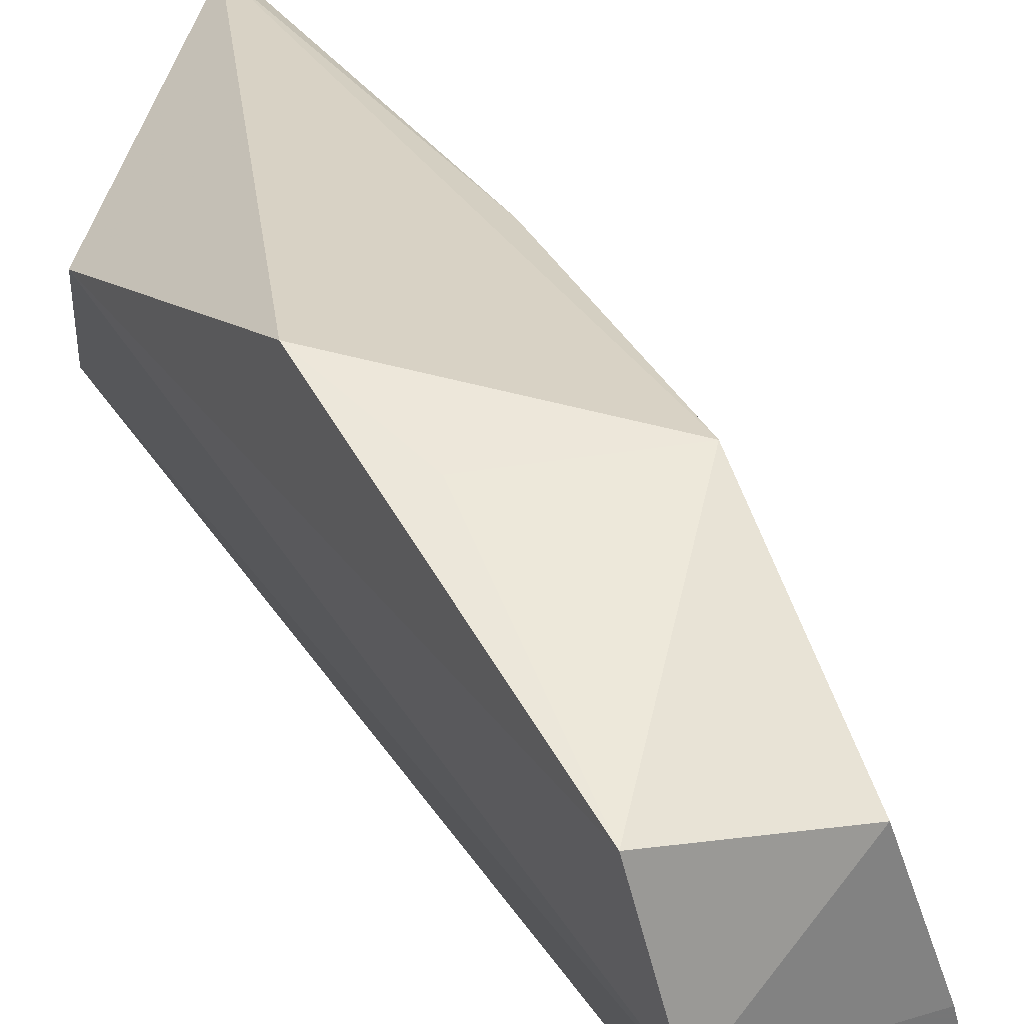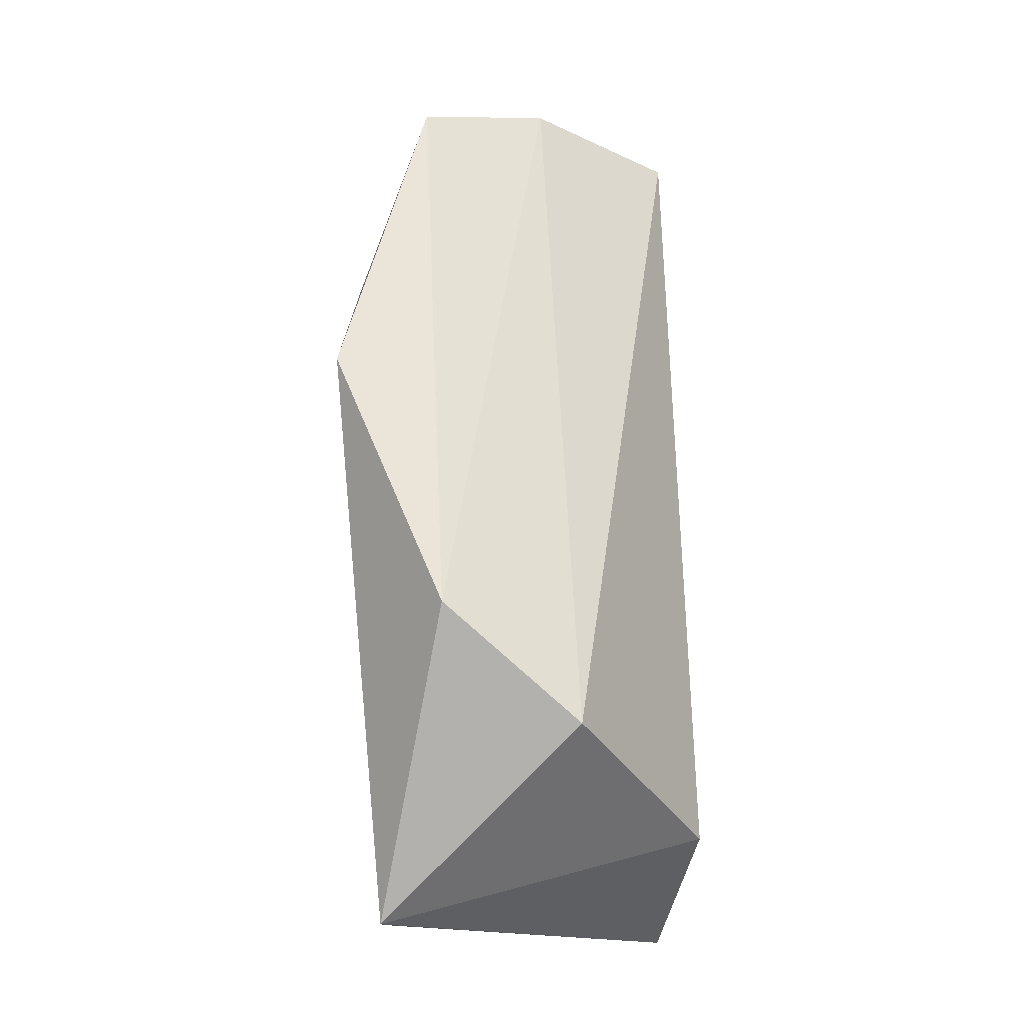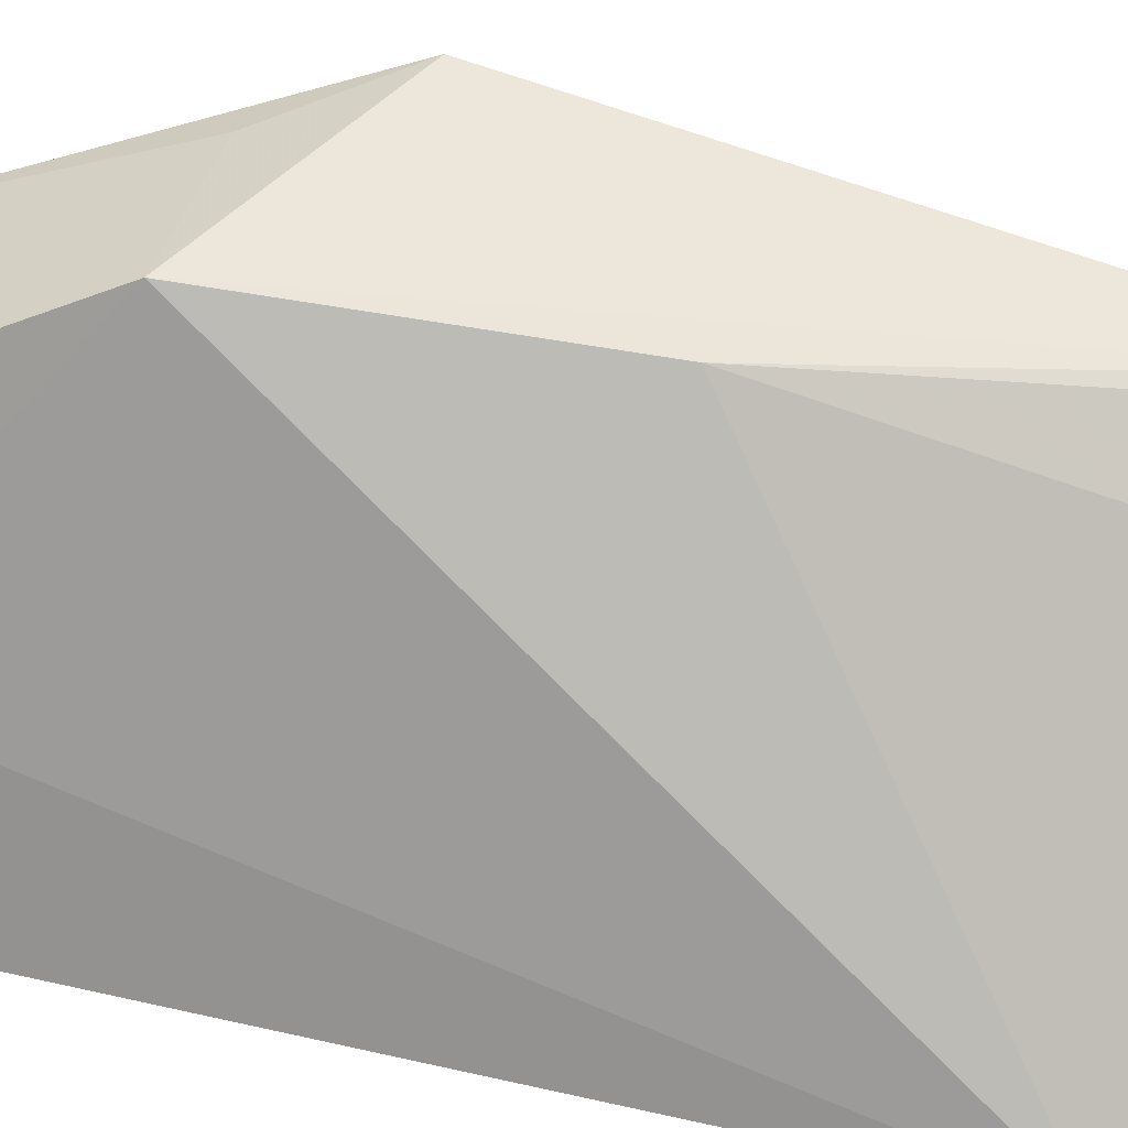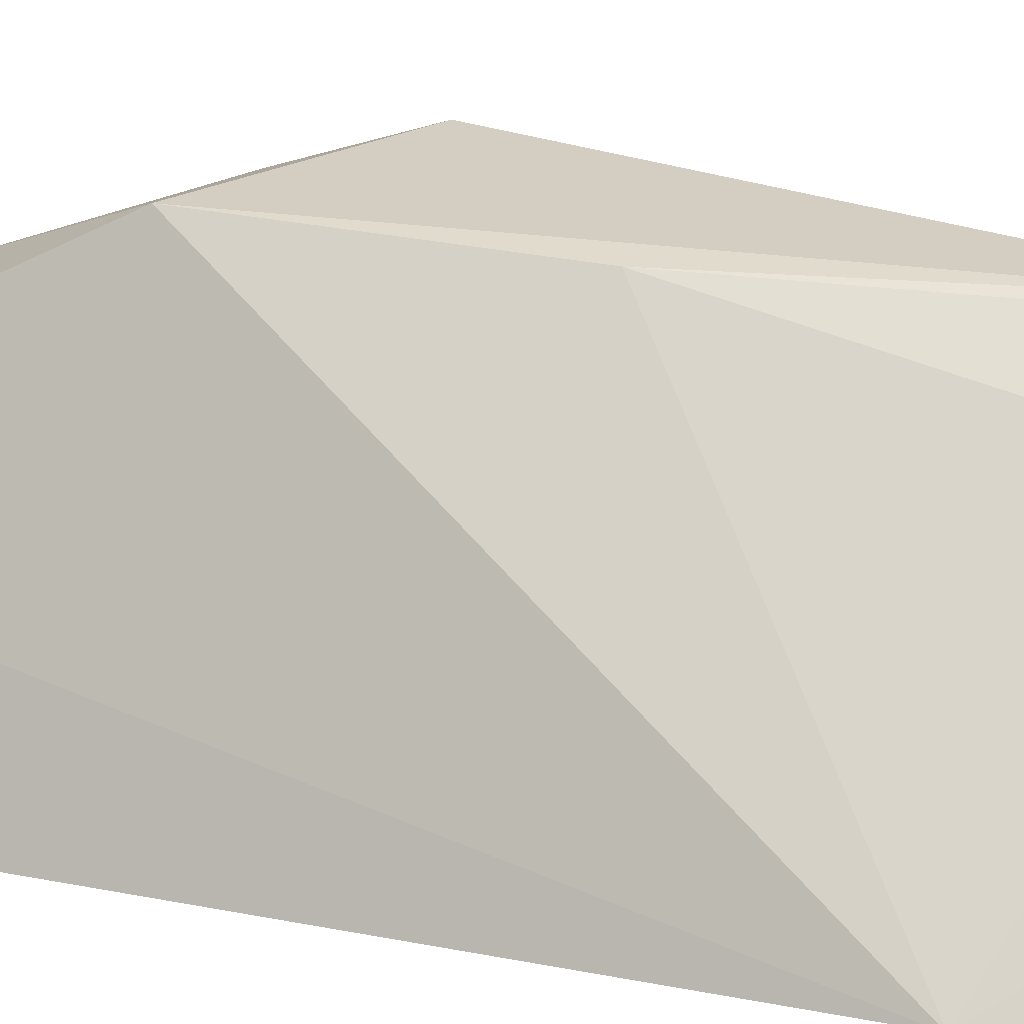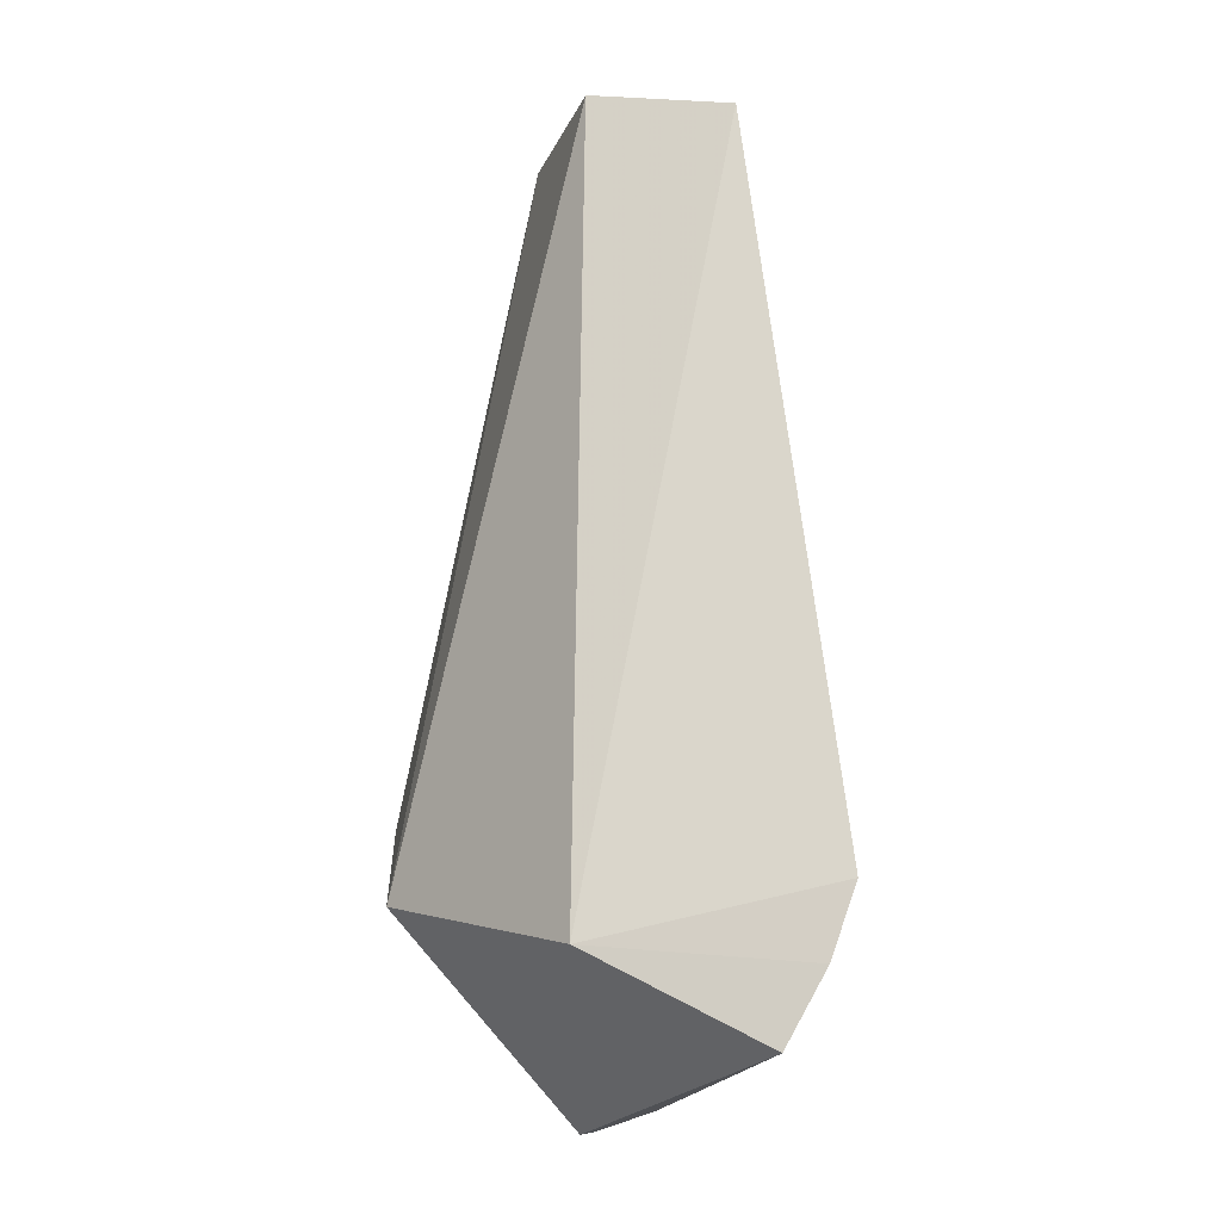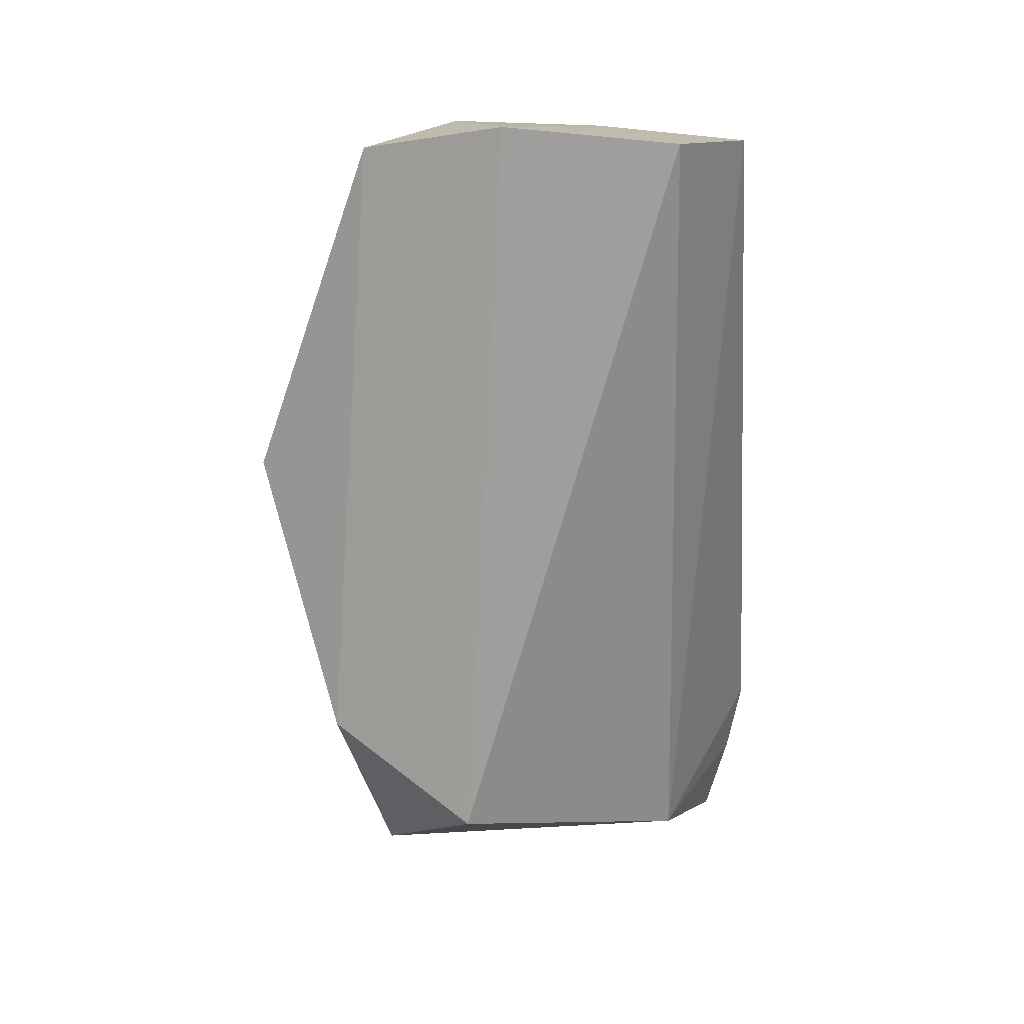
<metadata>
{"format":"obj","ext":"obj","renderer":"f3d","projection":"perspective","resolution":1024,"background":"white","views":[{"elev":35.8,"azim":160.6,"up":"+Z"},{"elev":-19.5,"azim":78.8,"up":"+Y"},{"elev":34.7,"azim":-80.0,"up":"+Z"},{"elev":11.6,"azim":-71.5,"up":"+Z"},{"elev":-20.6,"azim":-173.8,"up":"+Y"},{"elev":28.3,"azim":113.0,"up":"+Y"}]}
</metadata>
<code>
v -0.009287 0.03506 0.08658
v -0.006033 0.01923 0.08052
v -0.01475 0.05648 0.07278
v -0.02687 0.05352 0.06209
v -0.03031 0.007194 0.06168
v -0.01826 0.008484 0.06214
v -0.02125 0.0419 0.08454
v -0.01317 0.05474 0.08079
v -0.007406 0.01287 0.07213
v -0.01867 0.0555 0.06348
v -0.03174 0.01109 0.06128
v -0.01633 0.002489 0.08226
v -0.01251 0.04131 0.08489
v -0.02185 0.05413 0.07891
v -0.02801 0.003282 0.06236
v -0.02093 0.002946 0.0771
v -0.02459 0.05405 0.07063
v -0.02931 0.007209 0.06369
v -0.01724 0.002561 0.08166
v -0.02575 0.003329 0.06758
v -0.02062 0.02501 0.08296
f 8 1 2
f 8 2 3
f 9 3 2
f 10 6 4
f 10 4 3
f 10 9 6
f 10 3 9
f 11 6 5
f 11 4 6
f 12 2 1
f 12 1 7
f 12 9 2
f 12 6 9
f 13 8 7
f 13 7 1
f 13 1 8
f 14 8 3
f 14 7 8
f 15 5 6
f 15 6 12
f 17 14 3
f 17 3 4
f 17 4 11
f 17 11 7
f 17 7 14
f 18 16 11
f 18 11 5
f 18 5 16
f 19 16 15
f 19 15 12
f 20 16 5
f 20 5 15
f 20 15 16
f 21 7 11
f 21 11 16
f 21 16 19
f 21 19 12
f 21 12 7

</code>
